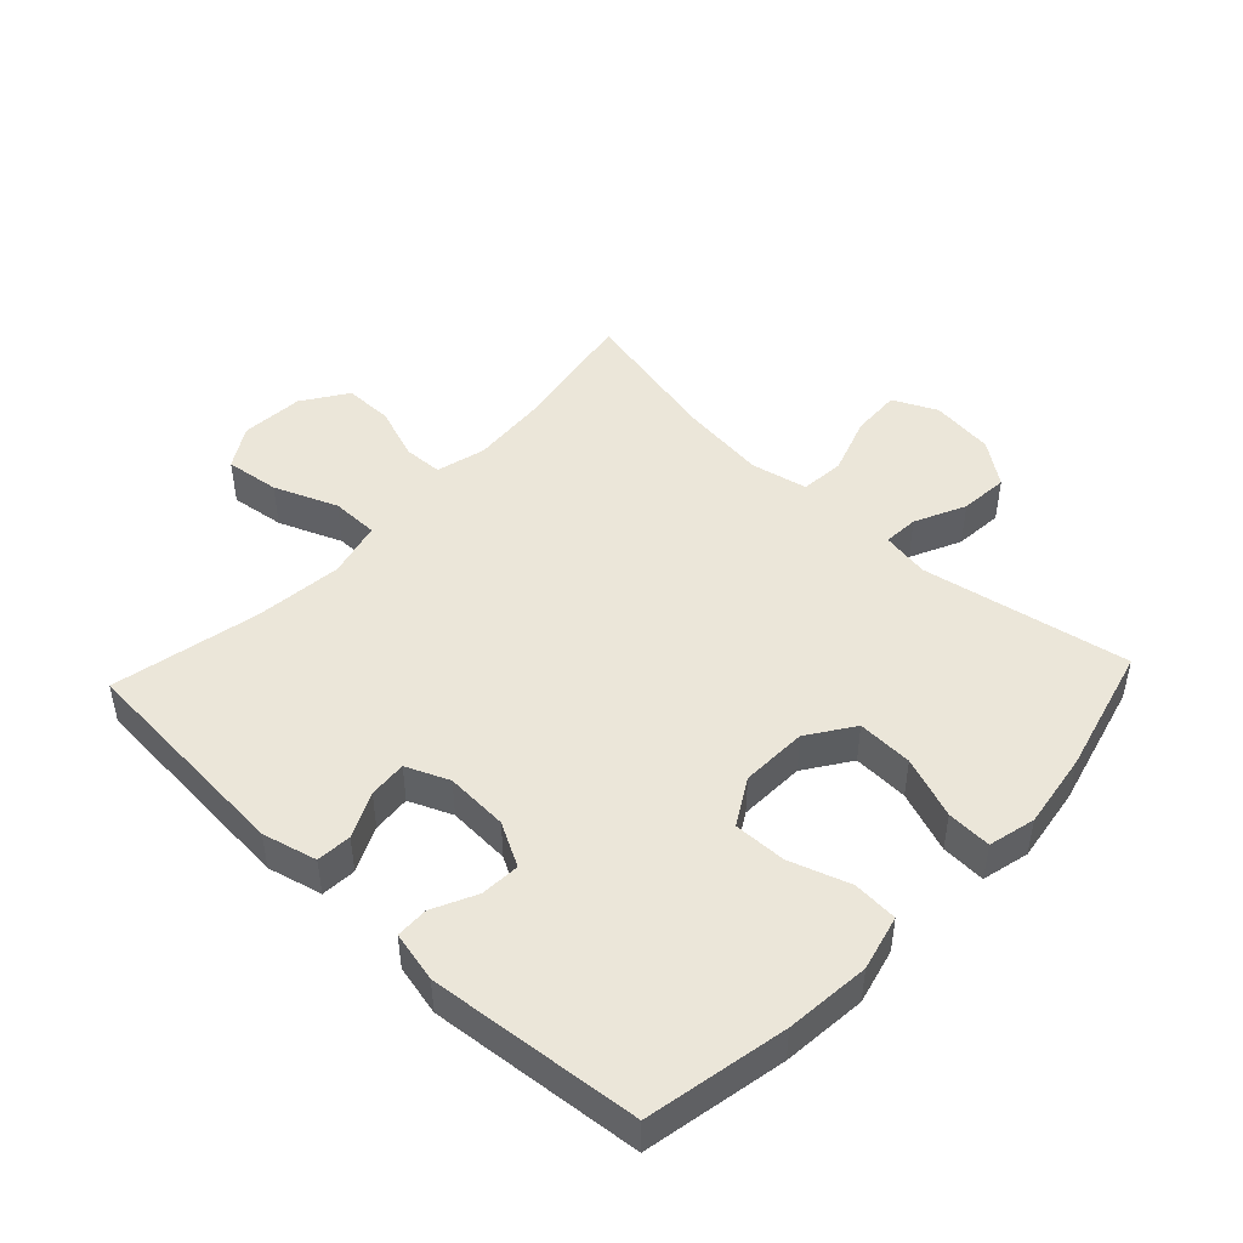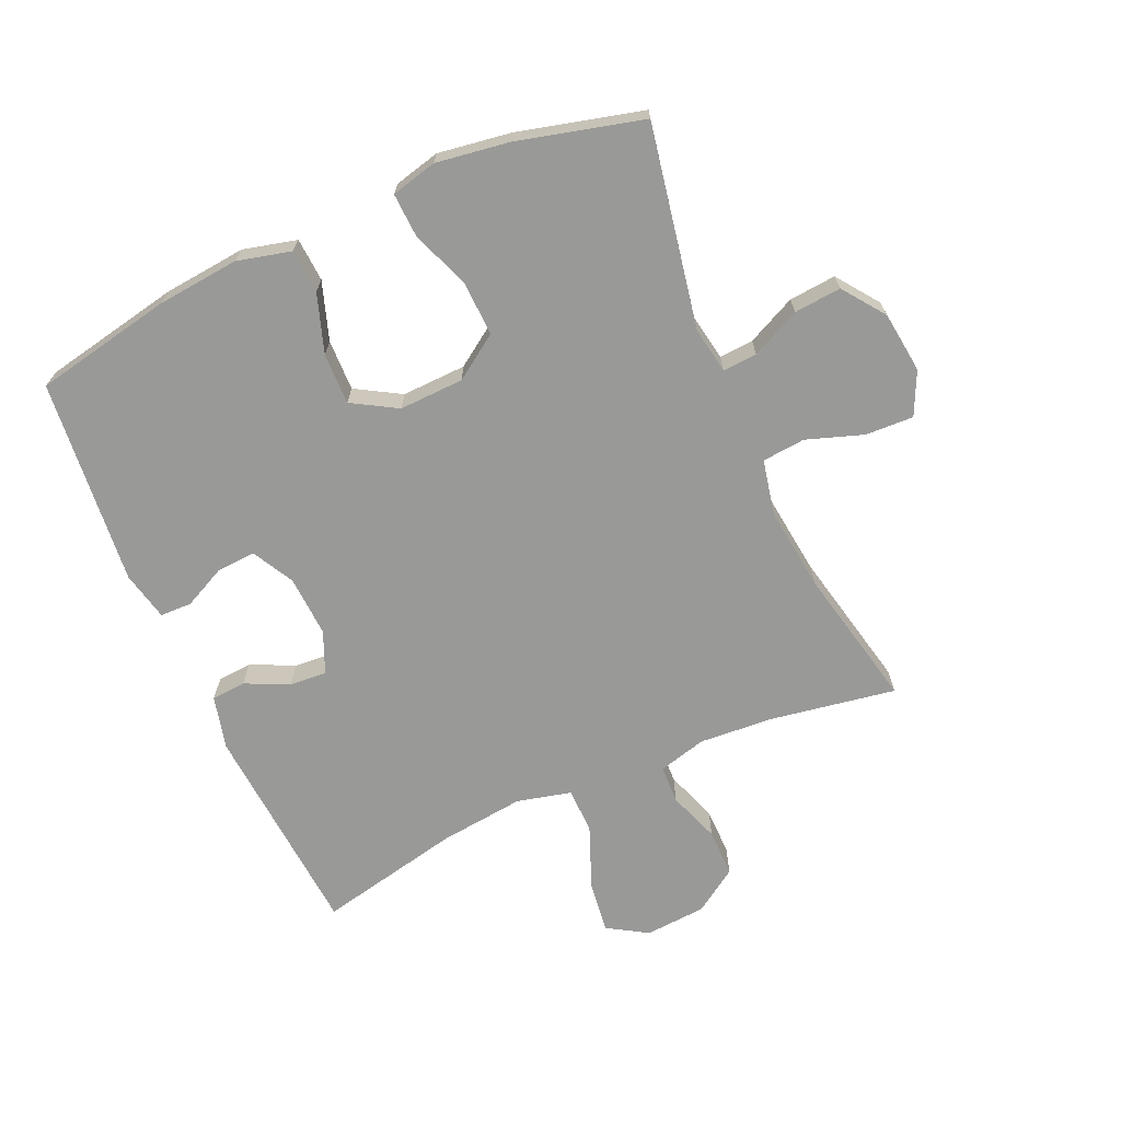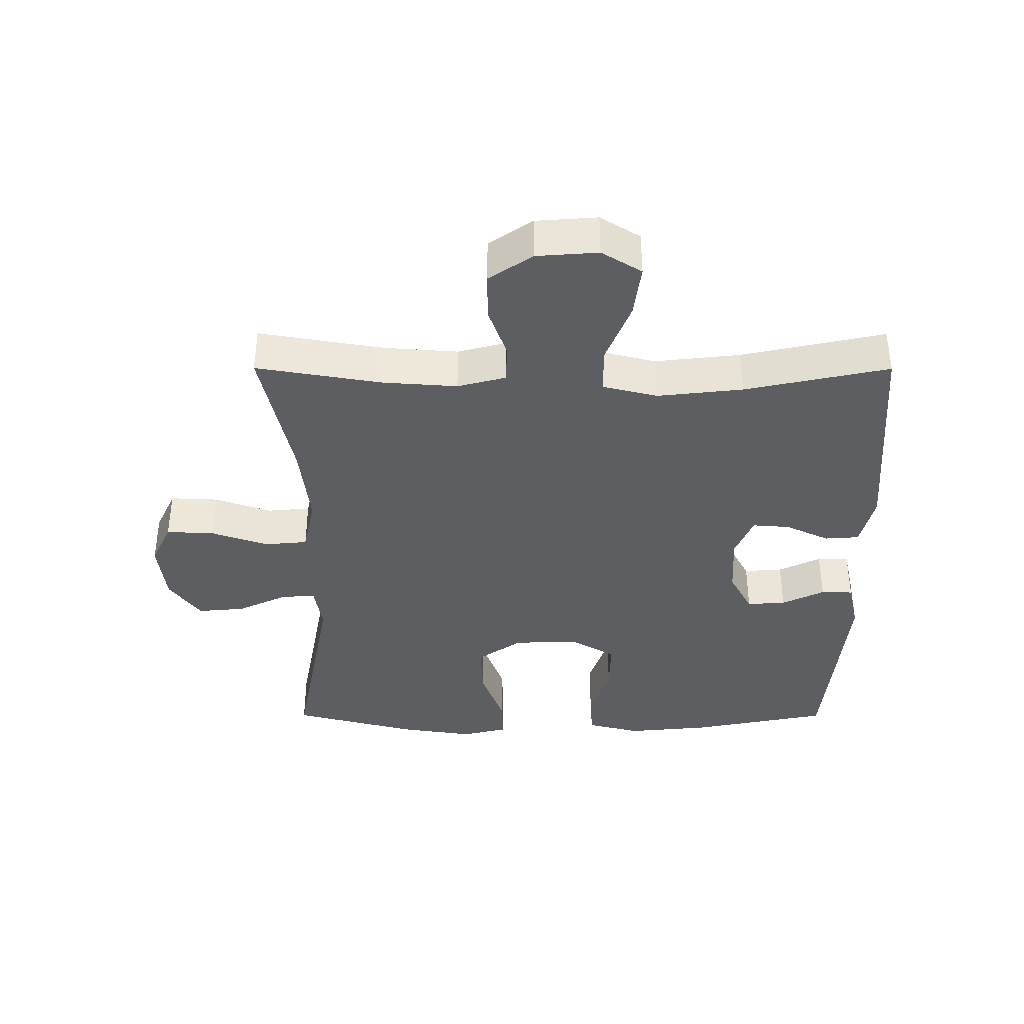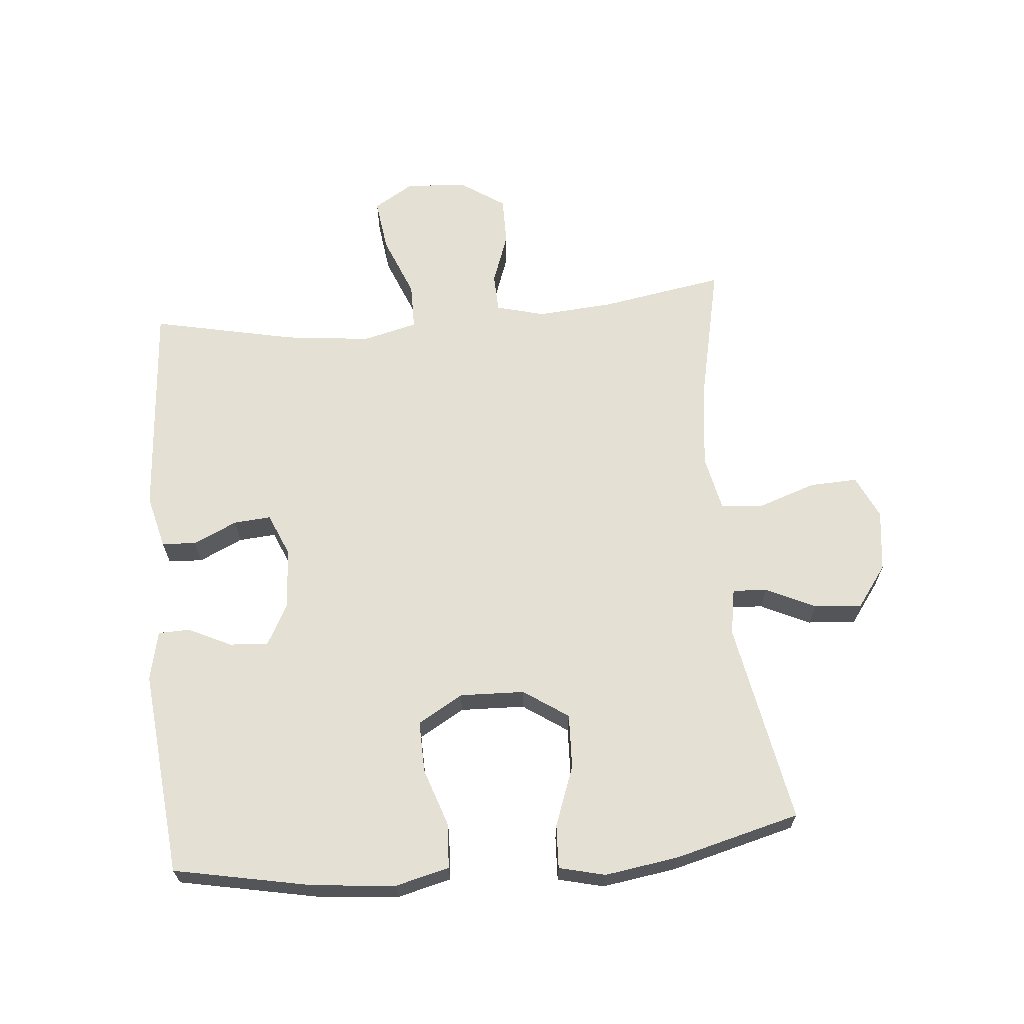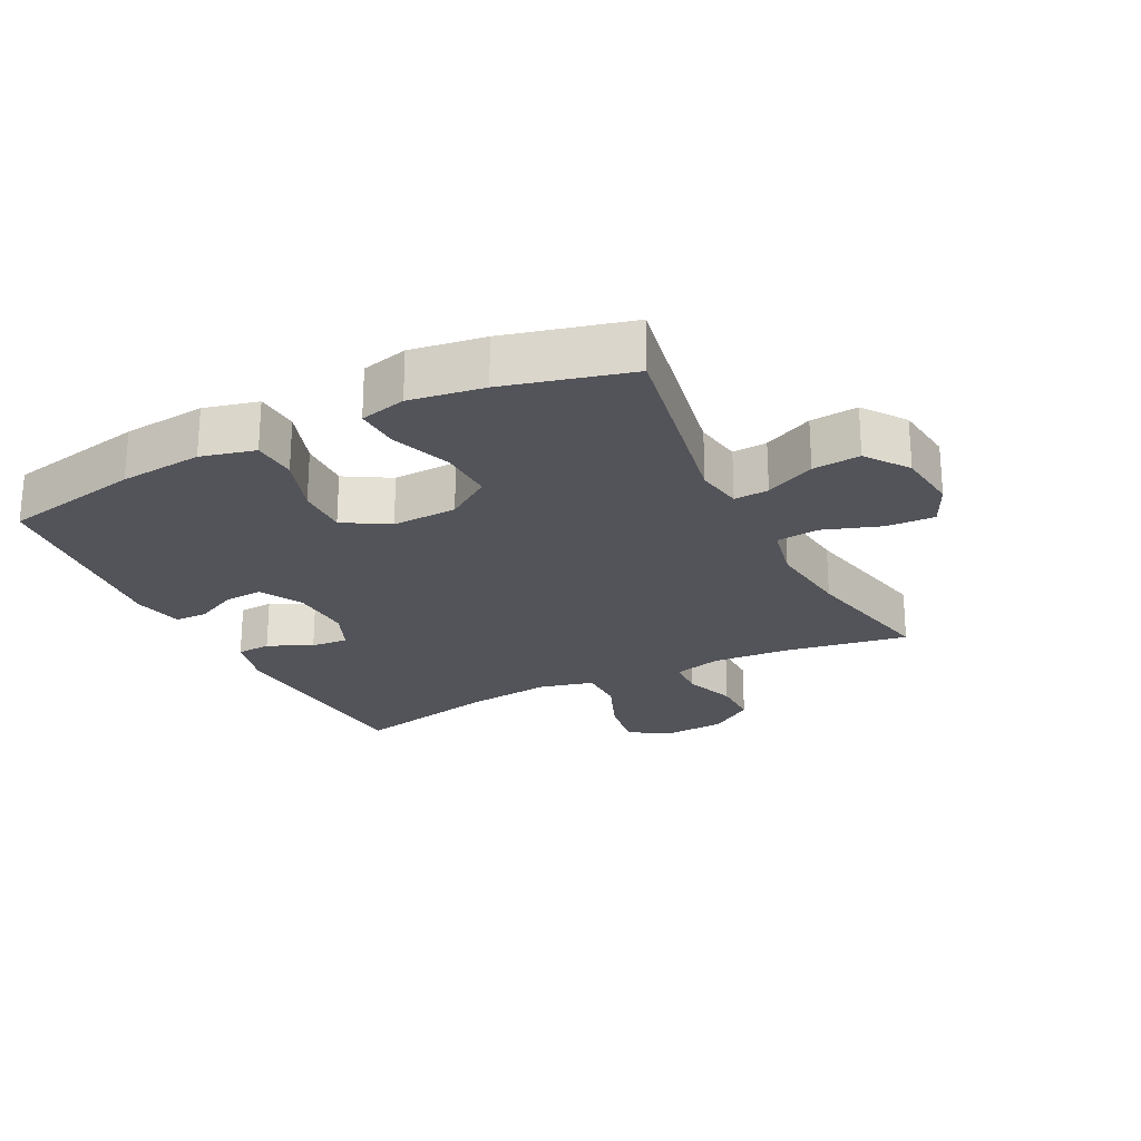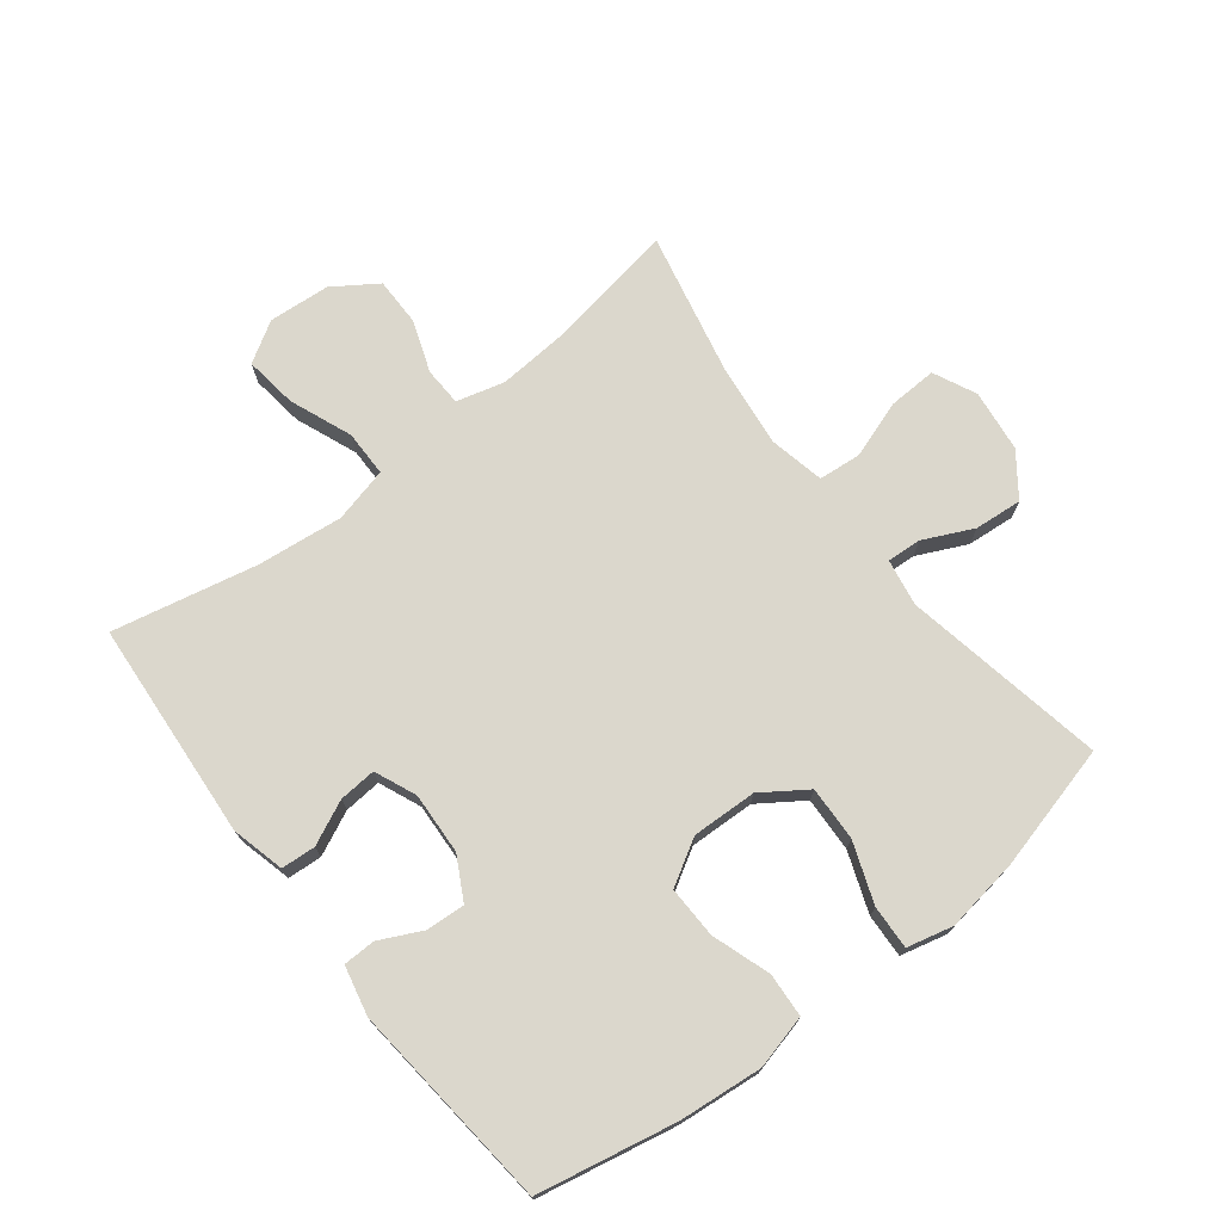
<metadata>
{"format":"obj","ext":"obj","renderer":"f3d","projection":"perspective","resolution":1024,"background":"white","views":[{"elev":47.6,"azim":43.2,"up":"+Y"},{"elev":-68.8,"azim":113.9,"up":"+Y"},{"elev":-38.5,"azim":-90.1,"up":"+Y"},{"elev":65.7,"azim":84.8,"up":"+Y"},{"elev":-23.8,"azim":116.7,"up":"+Y"},{"elev":73.4,"azim":52.1,"up":"+Y"}]}
</metadata>
<code>
o path9328
v 0.5697 0.0375 -0.2787
v 0.5874 0.0375 -0.1612
v 0.5695 0.0375 -0.08782
v 0.5003 0.0375 -0.0911
v 0.4048 0.0375 -0.1264
v 0.3182 0.0375 -0.13
v 0.2698 0.0375 -0.05907
v 0.2662 0.0375 0.04395
v 0.3081 0.0375 0.1155
v 0.3901 0.0375 0.1136
v 0.4834 0.0375 0.08218
v 0.5533 0.0375 0.08672
v 0.5748 0.0375 0.1725
v 0.5619 0.0375 0.3042
v 0.5183 0.0375 0.5242
v 0.1895 0.0375 0.5564
v 0.1108 0.0375 0.5387
v 0.1096 0.0375 0.4879
v 0.1424 0.0375 0.4203
v 0.1463 0.0375 0.3587
v 0.07926 0.0375 0.3224
v -0.01819 0.0375 0.3173
v -0.08479 0.0375 0.3455
v -0.08021 0.0375 0.4047
v -0.04775 0.0375 0.4744
v -0.0516 0.0375 0.529
v -0.1361 0.0375 0.5502
v -0.4834 0.0375 0.5242
v -0.4343 0.0375 0.295
v -0.419 0.0375 0.1587
v -0.4405 0.0375 0.07158
v -0.5142 0.0375 0.07116
v -0.6123 0.0375 0.1105
v -0.6963 0.0375 0.1215
v -0.7351 0.0375 0.05772
v -0.7278 0.0375 -0.04016
v -0.681 0.0375 -0.1098
v -0.6046 0.0375 -0.1096
v -0.5224 0.0375 -0.08001
v -0.4615 0.0375 -0.08234
v -0.4413 0.0375 -0.1591
v -0.4499 0.0375 -0.2781
v -0.4834 0.0375 -0.4777
v -0.2591 0.0375 -0.429
v -0.1246 0.0375 -0.4129
v -0.03616 0.0375 -0.4317
v -0.02987 0.0375 -0.5
v -0.06091 0.0375 -0.5911
v -0.0642 0.0375 -0.6676
v 0.004128 0.0375 -0.6998
v 0.1029 0.0375 -0.6877
v 0.1696 0.0375 -0.6387
v 0.163 0.0375 -0.5632
v 0.126 0.0375 -0.4848
v 0.1224 0.0375 -0.4299
v 0.1969 0.0375 -0.4172
v 0.5183 0.0375 -0.4777
v 0.5697 -0.0375 -0.2787
v 0.5874 -0.0375 -0.1612
v 0.5695 -0.0375 -0.08782
v 0.5003 -0.0375 -0.0911
v 0.4048 -0.0375 -0.1264
v 0.3182 -0.0375 -0.13
v 0.2698 -0.0375 -0.05907
v 0.2662 -0.0375 0.04395
v 0.3081 -0.0375 0.1155
v 0.3901 -0.0375 0.1136
v 0.4834 -0.0375 0.08218
v 0.5533 -0.0375 0.08672
v 0.5748 -0.0375 0.1725
v 0.5619 -0.0375 0.3042
v 0.5183 -0.0375 0.5242
v 0.1895 -0.0375 0.5564
v 0.1108 -0.0375 0.5387
v 0.1096 -0.0375 0.4879
v 0.1424 -0.0375 0.4203
v 0.1463 -0.0375 0.3587
v 0.07926 -0.0375 0.3224
v -0.01819 -0.0375 0.3173
v -0.08479 -0.0375 0.3455
v -0.08021 -0.0375 0.4047
v -0.04775 -0.0375 0.4744
v -0.0516 -0.0375 0.529
v -0.1361 -0.0375 0.5502
v -0.4834 -0.0375 0.5242
v -0.4343 -0.0375 0.295
v -0.419 -0.0375 0.1587
v -0.4405 -0.0375 0.07158
v -0.5142 -0.0375 0.07116
v -0.6123 -0.0375 0.1105
v -0.6963 -0.0375 0.1215
v -0.7351 -0.0375 0.05772
v -0.7278 -0.0375 -0.04016
v -0.681 -0.0375 -0.1098
v -0.6046 -0.0375 -0.1096
v -0.5224 -0.0375 -0.08001
v -0.4615 -0.0375 -0.08234
v -0.4413 -0.0375 -0.1591
v -0.4499 -0.0375 -0.2781
v -0.4834 -0.0375 -0.4777
v -0.2591 -0.0375 -0.429
v -0.1246 -0.0375 -0.4129
v -0.03616 -0.0375 -0.4317
v -0.02987 -0.0375 -0.5
v -0.06091 -0.0375 -0.5911
v -0.0642 -0.0375 -0.6676
v 0.004128 -0.0375 -0.6998
v 0.1029 -0.0375 -0.6877
v 0.1696 -0.0375 -0.6387
v 0.163 -0.0375 -0.5632
v 0.126 -0.0375 -0.4848
v 0.1224 -0.0375 -0.4299
v 0.1969 -0.0375 -0.4172
v 0.5183 -0.0375 -0.4777
v 0.5697 0.0375 -0.2787
v 0.5874 0.0375 -0.1612
v 0.5695 0.0375 -0.08782
v 0.5695 0.0375 -0.08782
v 0.5533 0.0375 0.08672
v 0.5533 0.0375 0.08672
v 0.5748 0.0375 0.1725
v 0.5619 0.0375 0.3042
v 0.5003 0.0375 -0.0911
v 0.4834 0.0375 0.08218
v 0.5183 0.0375 -0.4777
v 0.5183 0.0375 -0.4777
v 0.5183 0.0375 0.5242
v 0.5183 0.0375 0.5242
v 0.4048 0.0375 -0.1264
v 0.3901 0.0375 0.1136
v 0.3182 0.0375 -0.13
v 0.3081 0.0375 0.1155
v 0.3081 0.0375 0.1155
v 0.2698 0.0375 -0.05907
v 0.1969 0.0375 -0.4172
v 0.1895 0.0375 0.5564
v 0.2662 0.0375 0.04395
v 0.1224 0.0375 -0.4299
v 0.1224 0.0375 -0.4299
v 0.1424 0.0375 0.4203
v 0.1463 0.0375 0.3587
v 0.1463 0.0375 0.3587
v 0.1108 0.0375 0.5387
v 0.1108 0.0375 0.5387
v 0.1029 0.0375 -0.6877
v 0.1696 0.0375 -0.6387
v 0.163 0.0375 -0.5632
v 0.126 0.0375 -0.4848
v 0.07926 0.0375 0.3224
v 0.1096 0.0375 0.4879
v 0.004128 0.0375 -0.6998
v -0.01819 0.0375 0.3173
v -0.0642 0.0375 -0.6676
v -0.0642 0.0375 -0.6676
v -0.08479 0.0375 0.3455
v -0.08479 0.0375 0.3455
v -0.06091 0.0375 -0.5911
v -0.02987 0.0375 -0.5
v -0.03616 0.0375 -0.4317
v -0.03616 0.0375 -0.4317
v -0.1246 0.0375 -0.4129
v -0.08021 0.0375 0.4047
v -0.04775 0.0375 0.4744
v -0.0516 0.0375 0.529
v -0.0516 0.0375 0.529
v -0.1361 0.0375 0.5502
v -0.2591 0.0375 -0.429
v -0.4834 0.0375 -0.4777
v -0.4834 0.0375 -0.4777
v -0.4499 0.0375 -0.2781
v -0.4413 0.0375 -0.1591
v -0.419 0.0375 0.1587
v -0.4405 0.0375 0.07158
v -0.4405 0.0375 0.07158
v -0.4343 0.0375 0.295
v -0.4615 0.0375 -0.08234
v -0.4615 0.0375 -0.08234
v -0.5142 0.0375 0.07116
v -0.4834 0.0375 0.5242
v -0.4834 0.0375 0.5242
v -0.5224 0.0375 -0.08001
v -0.6123 0.0375 0.1105
v -0.6046 0.0375 -0.1096
v -0.681 0.0375 -0.1098
v -0.6963 0.0375 0.1215
v -0.6963 0.0375 0.1215
v -0.7278 0.0375 -0.04016
v -0.7351 0.0375 0.05772
v 0.5697 -0.0375 -0.2787
v 0.5874 -0.0375 -0.1612
v 0.5695 -0.0375 -0.08782
v 0.5695 -0.0375 -0.08782
v 0.5533 -0.0375 0.08672
v 0.5533 -0.0375 0.08672
v 0.5748 -0.0375 0.1725
v 0.5619 -0.0375 0.3042
v 0.5003 -0.0375 -0.0911
v 0.4834 -0.0375 0.08218
v 0.5183 -0.0375 -0.4777
v 0.5183 -0.0375 -0.4777
v 0.5183 -0.0375 0.5242
v 0.5183 -0.0375 0.5242
v 0.4048 -0.0375 -0.1264
v 0.3901 -0.0375 0.1136
v 0.3182 -0.0375 -0.13
v 0.3081 -0.0375 0.1155
v 0.3081 -0.0375 0.1155
v 0.2698 -0.0375 -0.05907
v 0.1969 -0.0375 -0.4172
v 0.1895 -0.0375 0.5564
v 0.2662 -0.0375 0.04395
v 0.1224 -0.0375 -0.4299
v 0.1224 -0.0375 -0.4299
v 0.1424 -0.0375 0.4203
v 0.1463 -0.0375 0.3587
v 0.1463 -0.0375 0.3587
v 0.1108 -0.0375 0.5387
v 0.1108 -0.0375 0.5387
v 0.1029 -0.0375 -0.6877
v 0.1696 -0.0375 -0.6387
v 0.163 -0.0375 -0.5632
v 0.126 -0.0375 -0.4848
v 0.07926 -0.0375 0.3224
v 0.1096 -0.0375 0.4879
v 0.004128 -0.0375 -0.6998
v -0.01819 -0.0375 0.3173
v -0.0642 -0.0375 -0.6676
v -0.0642 -0.0375 -0.6676
v -0.08479 -0.0375 0.3455
v -0.08479 -0.0375 0.3455
v -0.06091 -0.0375 -0.5911
v -0.02987 -0.0375 -0.5
v -0.03616 -0.0375 -0.4317
v -0.03616 -0.0375 -0.4317
v -0.1246 -0.0375 -0.4129
v -0.08021 -0.0375 0.4047
v -0.04775 -0.0375 0.4744
v -0.0516 -0.0375 0.529
v -0.0516 -0.0375 0.529
v -0.1361 -0.0375 0.5502
v -0.2591 -0.0375 -0.429
v -0.4834 -0.0375 -0.4777
v -0.4834 -0.0375 -0.4777
v -0.4499 -0.0375 -0.2781
v -0.4413 -0.0375 -0.1591
v -0.419 -0.0375 0.1587
v -0.4405 -0.0375 0.07158
v -0.4405 -0.0375 0.07158
v -0.4343 -0.0375 0.295
v -0.4615 -0.0375 -0.08234
v -0.4615 -0.0375 -0.08234
v -0.5142 -0.0375 0.07116
v -0.4834 -0.0375 0.5242
v -0.4834 -0.0375 0.5242
v -0.5224 -0.0375 -0.08001
v -0.6123 -0.0375 0.1105
v -0.6046 -0.0375 -0.1096
v -0.681 -0.0375 -0.1098
v -0.6963 -0.0375 0.1215
v -0.6963 -0.0375 0.1215
v -0.7278 -0.0375 -0.04016
v -0.7351 -0.0375 0.05772
f 189 203 209
f 246 226 229
f 221 219 220
f 203 190 197
f 247 226 246
f 262 261 256
f 227 225 231
f 212 205 208
f 249 229 236
f 195 198 193
f 253 249 240
f 224 210 217
f 232 222 212
f 205 209 203
f 258 257 261
f 236 237 240
f 245 235 208
f 226 211 223
f 252 250 247
f 257 255 252
f 240 237 238
f 232 212 233
f 222 232 221
f 257 256 261
f 214 210 224
f 189 209 199
f 255 250 252
f 231 225 219
f 209 205 212
f 244 241 245
f 208 211 226
f 223 206 215
f 191 197 190
f 259 262 256
f 215 201 214
f 247 208 226
f 201 215 196
f 206 223 211
f 247 250 245
f 256 257 252
f 204 198 195
f 240 249 236
f 241 244 242
f 231 221 232
f 196 206 204
f 196 204 195
f 233 208 235
f 246 229 249
f 219 221 231
f 215 206 196
f 212 208 233
f 214 201 210
f 190 203 189
f 245 208 247
f 241 235 245
f 1 2 59 58
f 2 118 192 59
f 120 13 70 194
f 13 14 71 70
f 3 4 61 60
f 11 12 69 68
f 126 1 58 200
f 14 128 202 71
f 4 5 62 61
f 10 11 68 67
f 5 6 63 62
f 133 10 67 207
f 6 7 64 63
f 56 57 114 113
f 15 16 73 72
f 8 9 66 65
f 7 8 65 64
f 139 56 113 213
f 19 142 216 76
f 16 144 218 73
f 51 52 109 108
f 52 53 110 109
f 53 54 111 110
f 20 21 78 77
f 18 19 76 75
f 17 18 75 74
f 54 55 112 111
f 50 51 108 107
f 21 22 79 78
f 154 50 107 228
f 22 156 230 79
f 48 49 106 105
f 47 48 105 104
f 160 47 104 234
f 45 46 103 102
f 24 25 82 81
f 25 165 239 82
f 26 27 84 83
f 23 24 81 80
f 44 45 102 101
f 169 44 101 243
f 42 43 100 99
f 41 42 99 98
f 30 174 248 87
f 29 30 87 86
f 177 41 98 251
f 31 32 89 88
f 180 29 86 254
f 27 28 85 84
f 39 40 97 96
f 32 33 90 89
f 38 39 96 95
f 37 38 95 94
f 33 186 260 90
f 36 37 94 93
f 35 36 93 92
f 34 35 92 91
f 115 135 129
f 172 155 152
f 147 146 145
f 129 123 116
f 173 172 152
f 188 182 187
f 153 157 151
f 138 134 131
f 175 162 155
f 121 119 124
f 179 166 175
f 150 143 136
f 158 138 148
f 131 129 135
f 184 187 183
f 162 166 163
f 171 134 161
f 152 149 137
f 178 173 176
f 183 178 181
f 166 164 163
f 158 159 138
f 148 147 158
f 183 187 182
f 140 150 136
f 115 125 135
f 181 178 176
f 157 145 151
f 135 138 131
f 170 171 167
f 134 152 137
f 149 141 132
f 117 116 123
f 185 182 188
f 141 140 127
f 173 152 134
f 127 122 141
f 132 137 149
f 173 171 176
f 182 178 183
f 130 121 124
f 166 162 175
f 167 168 170
f 157 158 147
f 122 130 132
f 122 121 130
f 159 161 134
f 172 175 155
f 145 157 147
f 141 122 132
f 138 159 134
f 140 136 127
f 116 115 129
f 171 173 134
f 167 171 161

</code>
